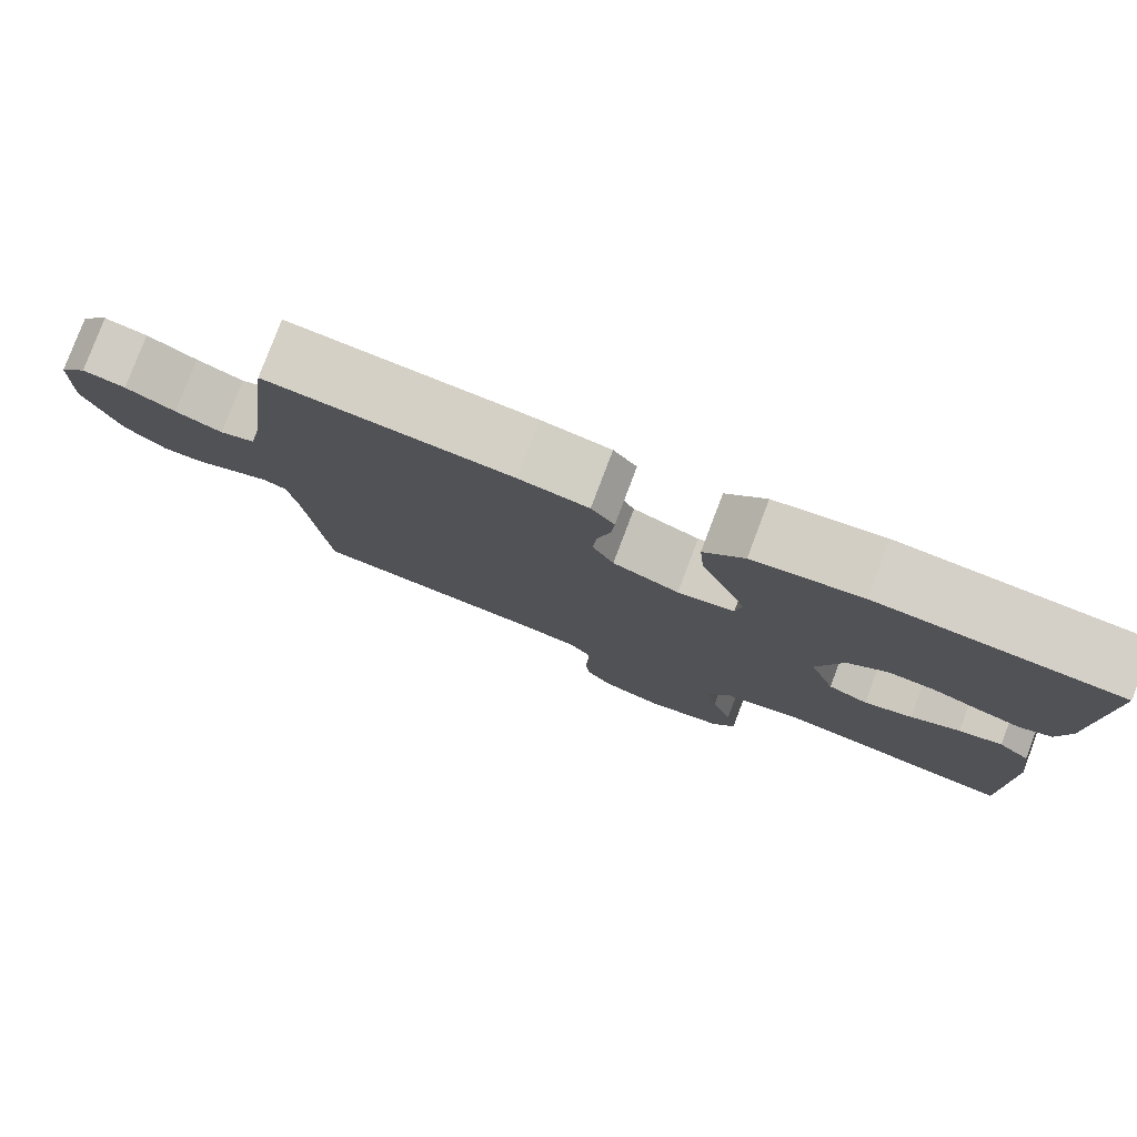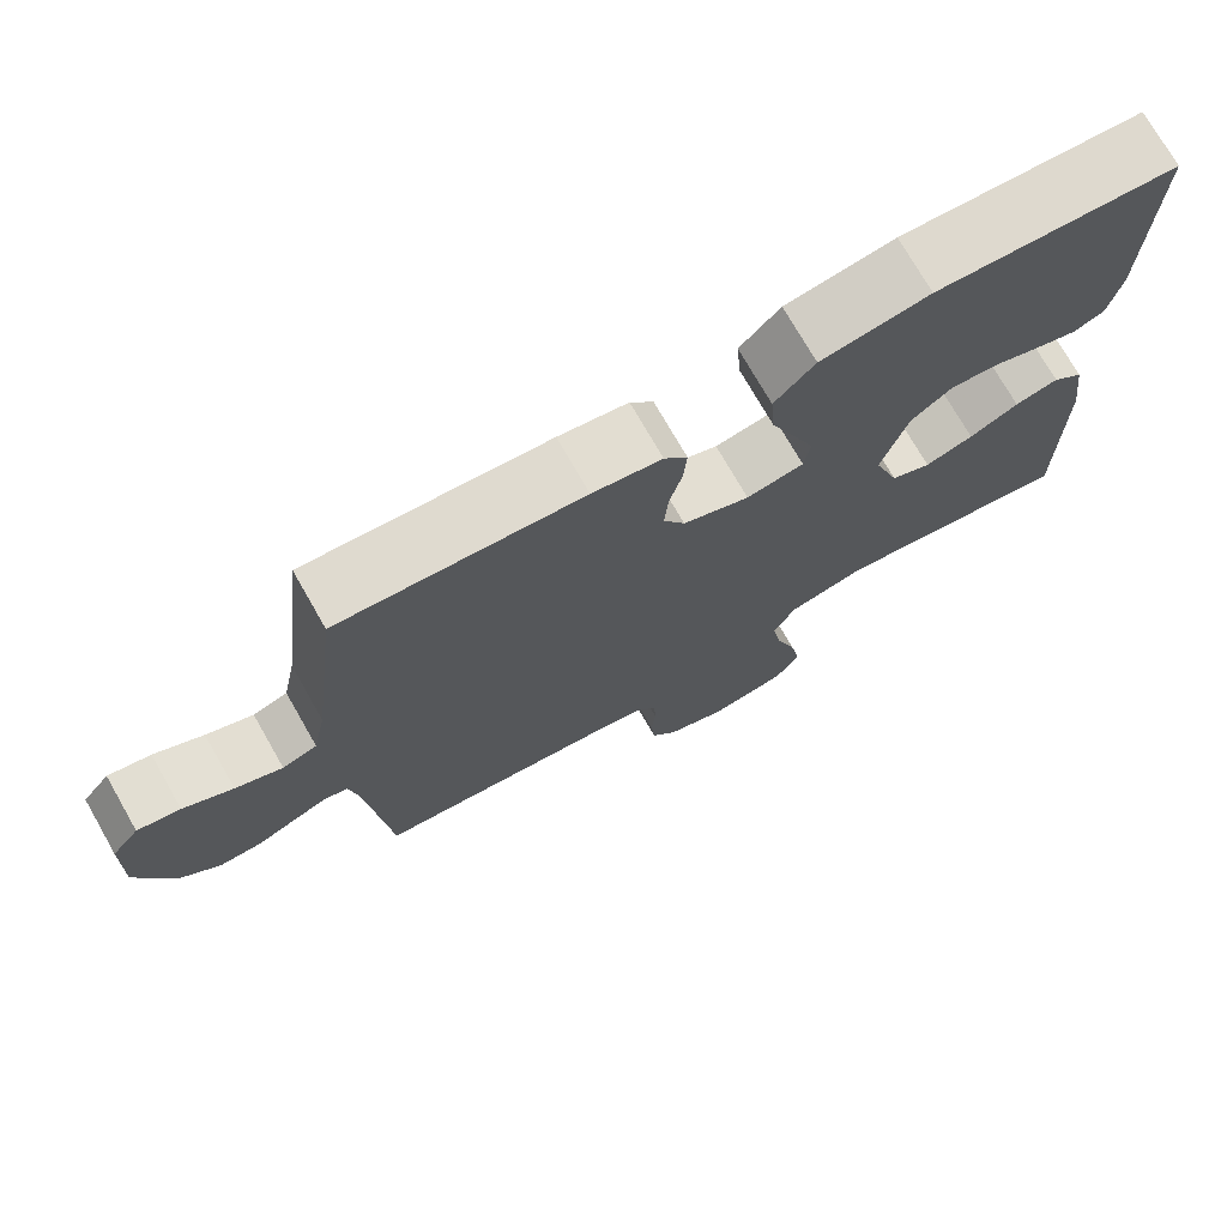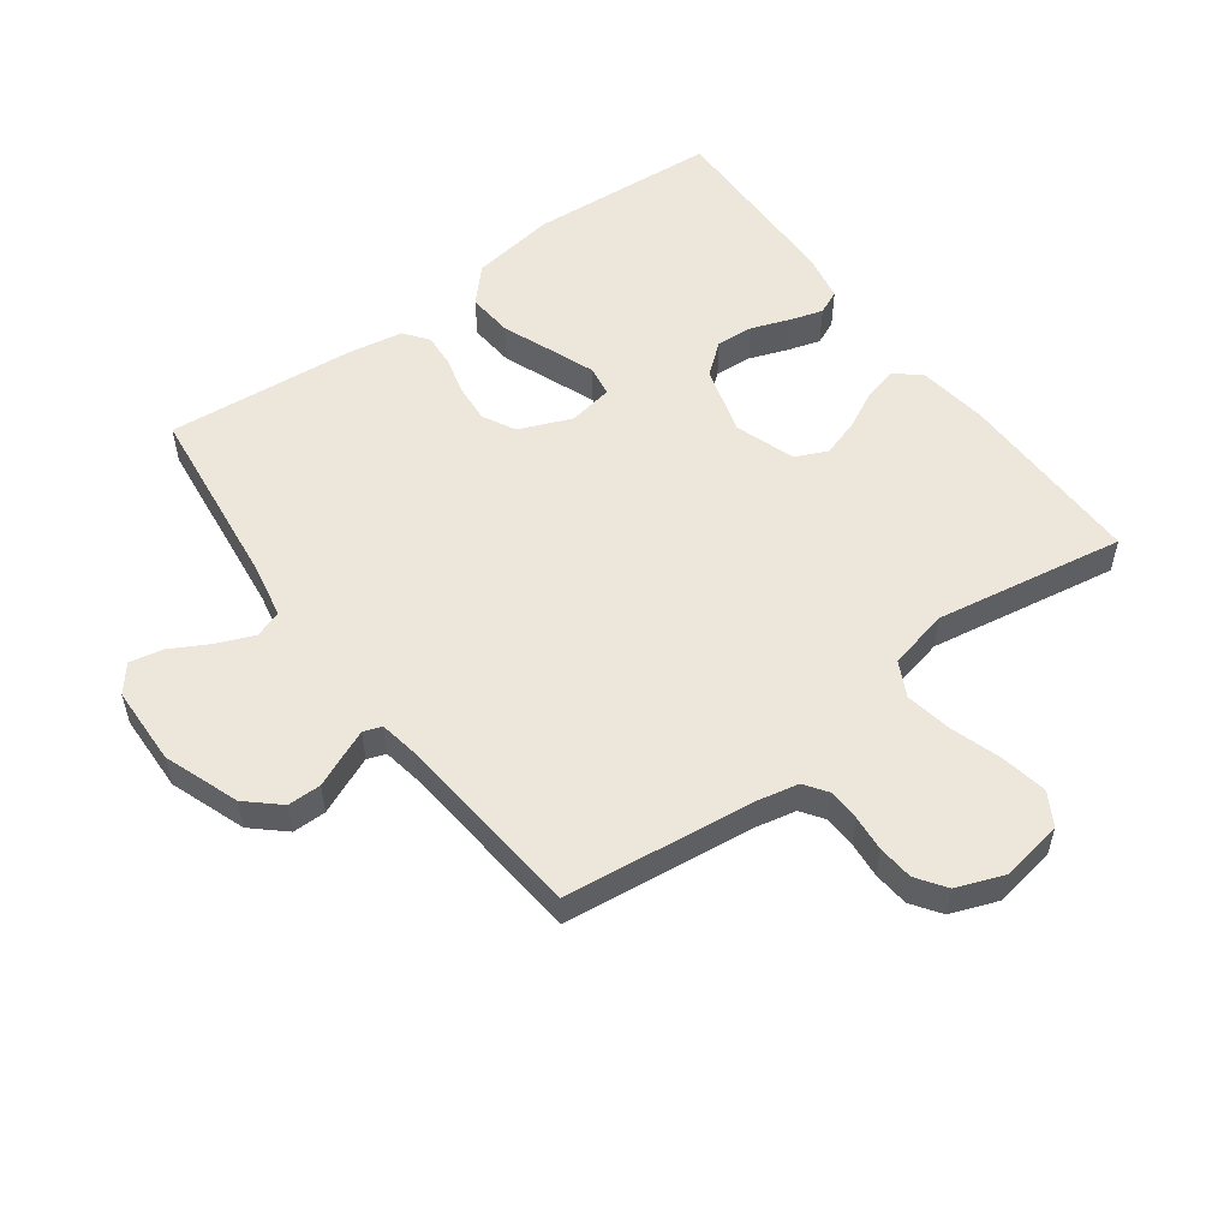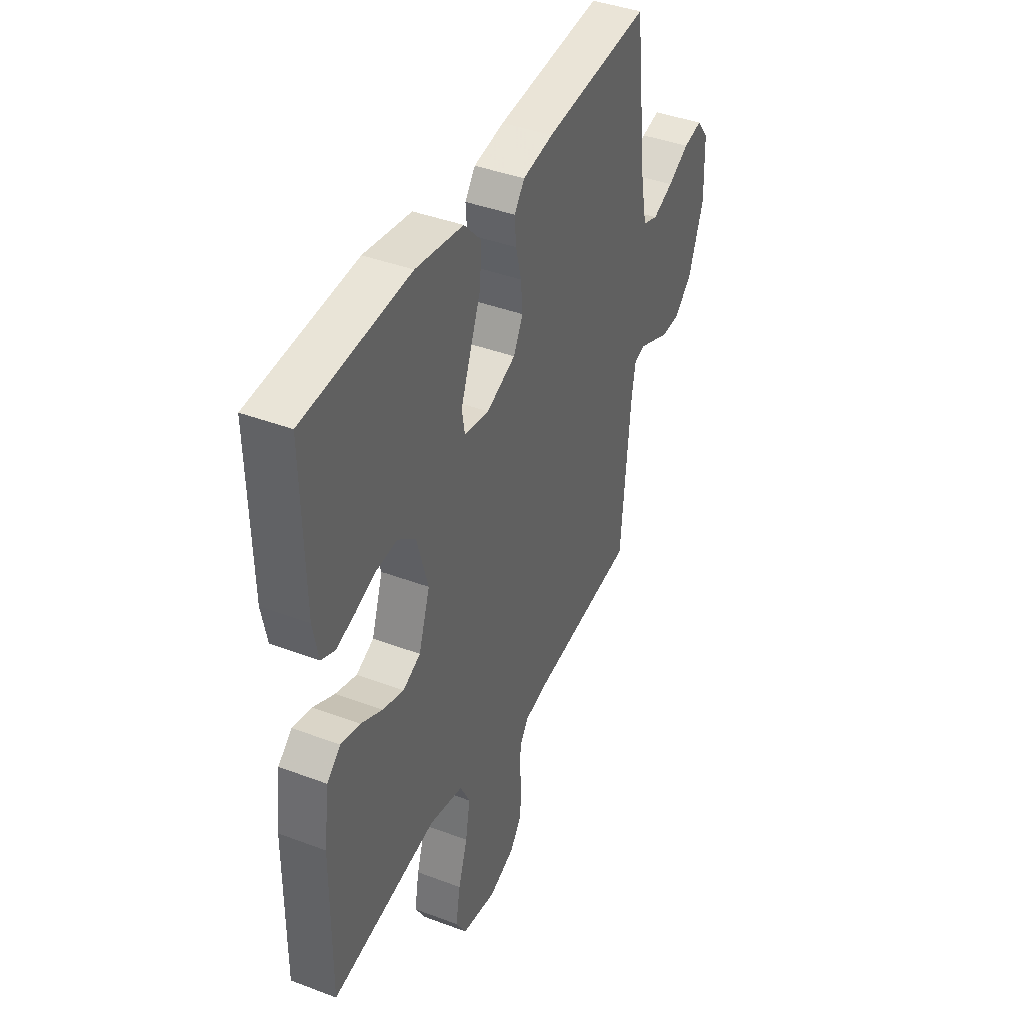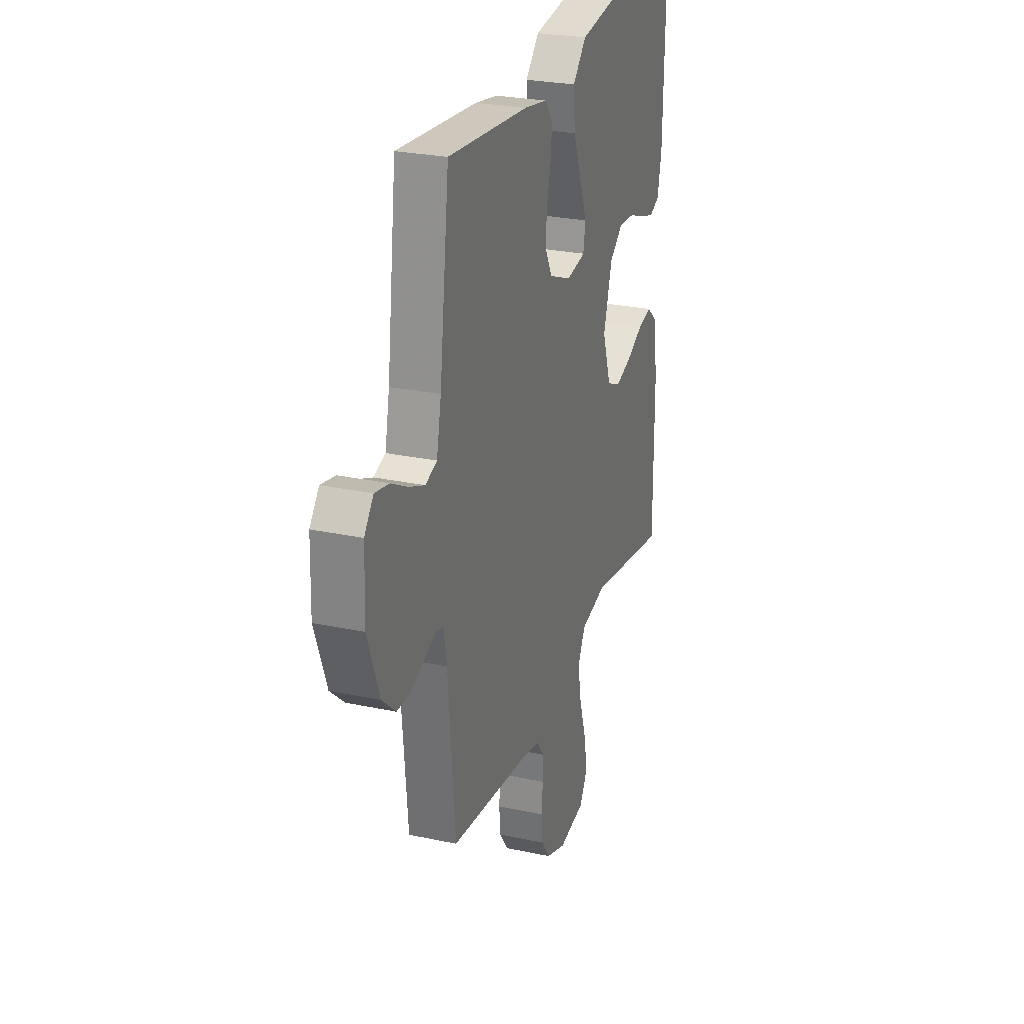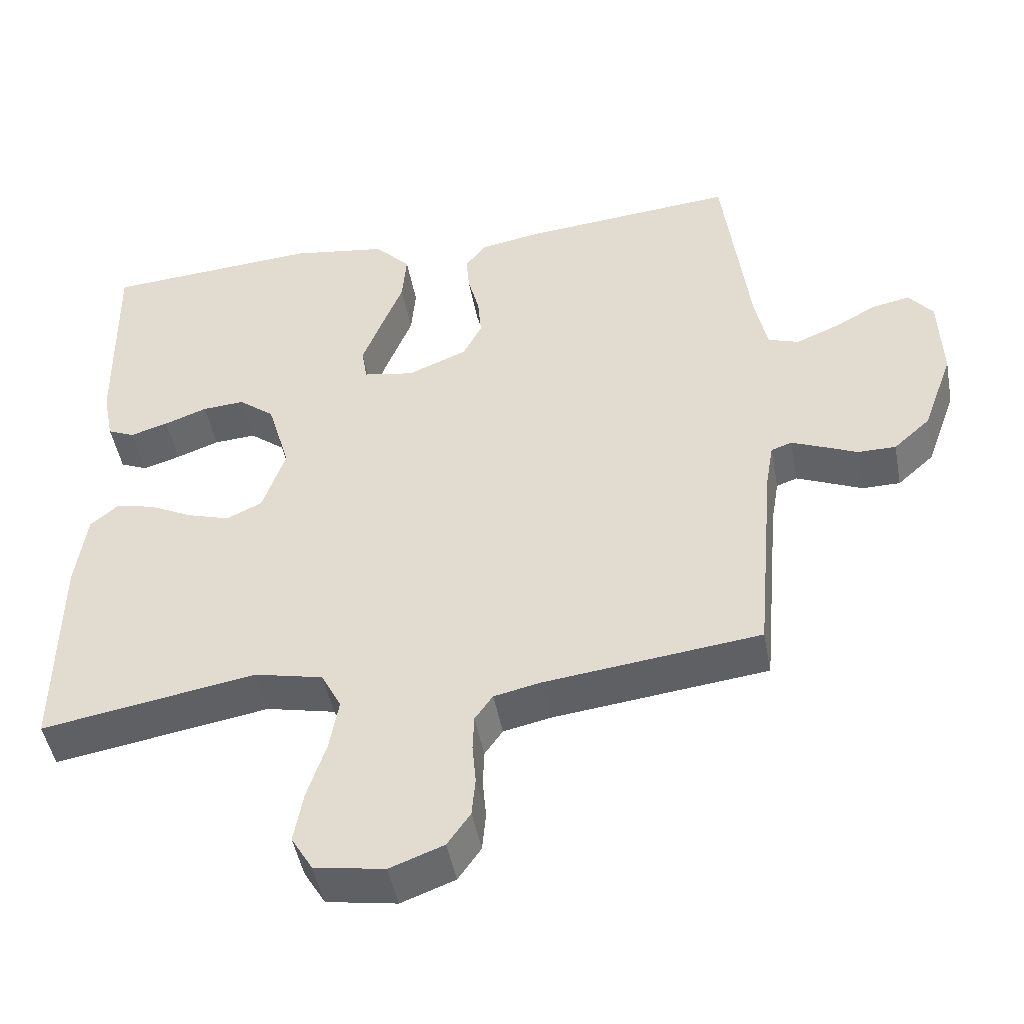
<metadata>
{"format":"obj","ext":"obj","renderer":"f3d","projection":"perspective","resolution":1024,"background":"white","views":[{"elev":79.5,"azim":-159.3,"up":"+Z"},{"elev":74.0,"azim":150.2,"up":"+Z"},{"elev":54.0,"azim":143.6,"up":"+Y"},{"elev":41.1,"azim":-65.4,"up":"+Z"},{"elev":26.4,"azim":108.7,"up":"+Z"},{"elev":-47.6,"azim":10.6,"up":"+Z"}]}
</metadata>
<code>
v -0.5 0.07 -0.5
v -0.498 0.07 -0.2
v -0.483 0.07 -0.089
v -0.444 0.07 -0.055
v -0.39 0.07 -0.068
v -0.329 0.07 -0.099
v -0.269 0.07 -0.118
v -0.219 0.07 -0.095
v -0.187 0.07 0
v -0.219 0.07 0.11
v -0.269 0.07 0.15
v -0.328 0.07 0.146
v -0.388 0.07 0.124
v -0.441 0.07 0.108
v -0.479 0.07 0.125
v -0.494 0.07 0.2
v -0.5 0.07 0.5
v -0.2 0.07 0.52
v -0.065 0.07 0.499
v -0.015 0.07 0.445
v -0.021 0.07 0.372
v -0.052 0.07 0.293
v -0.079 0.07 0.222
v -0.071 0.07 0.173
v 0 0.07 0.16
v 0.083 0.07 0.194
v 0.11 0.07 0.246
v 0.105 0.07 0.306
v 0.089 0.07 0.368
v 0.085 0.07 0.421
v 0.114 0.07 0.459
v 0.2 0.07 0.474
v 0.5 0.07 0.5
v 0.536 0.07 0.2
v 0.553 0.07 0.115
v 0.596 0.07 0.1
v 0.654 0.07 0.124
v 0.715 0.07 0.157
v 0.768 0.07 0.168
v 0.802 0.07 0.125
v 0.806 0.07 0
v 0.763 0.07 -0.119
v 0.712 0.07 -0.165
v 0.659 0.07 -0.165
v 0.609 0.07 -0.143
v 0.567 0.07 -0.125
v 0.538 0.07 -0.135
v 0.527 0.07 -0.2
v 0.5 0.07 -0.5
v 0.2 0.07 -0.535
v 0.134 0.07 -0.549
v 0.109 0.07 -0.585
v 0.107 0.07 -0.636
v 0.112 0.07 -0.693
v 0.107 0.07 -0.749
v 0.075 0.07 -0.795
v 0 0.07 -0.823
v -0.098 0.07 -0.806
v -0.128 0.07 -0.755
v -0.115 0.07 -0.682
v -0.089 0.07 -0.601
v -0.076 0.07 -0.527
v -0.104 0.07 -0.472
v -0.2 0.07 -0.45
v -0.5 0 -0.5
v -0.498 0 -0.2
v -0.483 0 -0.089
v -0.444 0 -0.055
v -0.39 0 -0.068
v -0.329 0 -0.099
v -0.269 0 -0.118
v -0.219 0 -0.095
v -0.187 0 0
v -0.219 0 0.11
v -0.269 0 0.15
v -0.328 0 0.146
v -0.388 0 0.124
v -0.441 0 0.108
v -0.479 0 0.125
v -0.494 0 0.2
v -0.5 0 0.5
v -0.2 0 0.52
v -0.065 0 0.499
v -0.015 0 0.445
v -0.021 0 0.372
v -0.052 0 0.293
v -0.079 0 0.222
v -0.071 0 0.173
v 0 0 0.16
v 0.083 0 0.194
v 0.11 0 0.246
v 0.105 0 0.306
v 0.089 0 0.368
v 0.085 0 0.421
v 0.114 0 0.459
v 0.2 0 0.474
v 0.5 0 0.5
v 0.536 0 0.2
v 0.553 0 0.115
v 0.596 0 0.1
v 0.654 0 0.124
v 0.715 0 0.157
v 0.768 0 0.168
v 0.802 0 0.125
v 0.806 0 0
v 0.763 0 -0.119
v 0.712 0 -0.165
v 0.659 0 -0.165
v 0.609 0 -0.143
v 0.567 0 -0.125
v 0.538 0 -0.135
v 0.527 0 -0.2
v 0.5 0 -0.5
v 0.2 0 -0.535
v 0.134 0 -0.549
v 0.109 0 -0.585
v 0.107 0 -0.636
v 0.112 0 -0.693
v 0.107 0 -0.749
v 0.075 0 -0.795
v 0 0 -0.823
v -0.098 0 -0.806
v -0.128 0 -0.755
v -0.115 0 -0.682
v -0.089 0 -0.601
v -0.076 0 -0.527
v -0.104 0 -0.472
v -0.2 0 -0.45
f 58 59 60 61
f 58 61 62
f 57 58 62
f 56 57 62
f 53 54 55 56
f 52 53 56 62
f 51 52 62 63
f 48 49 50
f 47 48 50 51
f 42 43 44 45
f 42 45 46
f 41 42 46
f 40 41 46 47
f 37 38 39 40
f 36 37 40 47
f 31 32 33 34
f 31 34 35
f 28 29 30 31
f 27 28 31 35
f 26 27 35 36
f 19 20 21 22
f 19 22 23
f 18 19 23
f 17 18 23 24
f 12 13 14 15
f 12 15 16 17
f 3 4 5 6
f 3 6 7
f 64 1 2 3
f 63 64 3 7
f 25 26 36 47
f 24 25 47 51
f 11 12 17 24
f 10 11 24
f 9 10 24 51
f 8 9 51 63
f 7 8 63
f 125 124 123 122
f 126 125 122
f 126 122 121
f 126 121 120
f 120 119 118 117
f 126 120 117 116
f 127 126 116 115
f 114 113 112
f 115 114 112 111
f 109 108 107 106
f 110 109 106
f 110 106 105
f 111 110 105 104
f 104 103 102 101
f 111 104 101 100
f 98 97 96 95
f 99 98 95
f 95 94 93 92
f 99 95 92 91
f 100 99 91 90
f 86 85 84 83
f 87 86 83
f 87 83 82
f 88 87 82 81
f 79 78 77 76
f 81 80 79 76
f 70 69 68 67
f 71 70 67
f 67 66 65 128
f 71 67 128 127
f 111 100 90 89
f 115 111 89 88
f 88 81 76 75
f 88 75 74
f 115 88 74 73
f 127 115 73 72
f 127 72 71
f 1 65 66 2
f 2 66 67 3
f 3 67 68 4
f 4 68 69 5
f 5 69 70 6
f 6 70 71 7
f 7 71 72 8
f 8 72 73 9
f 9 73 74 10
f 10 74 75 11
f 11 75 76 12
f 12 76 77 13
f 13 77 78 14
f 14 78 79 15
f 15 79 80 16
f 16 80 81 17
f 17 81 82 18
f 18 82 83 19
f 19 83 84 20
f 20 84 85 21
f 21 85 86 22
f 22 86 87 23
f 23 87 88 24
f 24 88 89 25
f 25 89 90 26
f 26 90 91 27
f 27 91 92 28
f 28 92 93 29
f 29 93 94 30
f 30 94 95 31
f 31 95 96 32
f 32 96 97 33
f 33 97 98 34
f 34 98 99 35
f 35 99 100 36
f 36 100 101 37
f 37 101 102 38
f 38 102 103 39
f 39 103 104 40
f 40 104 105 41
f 41 105 106 42
f 42 106 107 43
f 43 107 108 44
f 44 108 109 45
f 45 109 110 46
f 46 110 111 47
f 47 111 112 48
f 48 112 113 49
f 49 113 114 50
f 50 114 115 51
f 51 115 116 52
f 52 116 117 53
f 53 117 118 54
f 54 118 119 55
f 55 119 120 56
f 56 120 121 57
f 57 121 122 58
f 58 122 123 59
f 59 123 124 60
f 60 124 125 61
f 61 125 126 62
f 62 126 127 63
f 63 127 128 64
f 64 128 65 1

</code>
